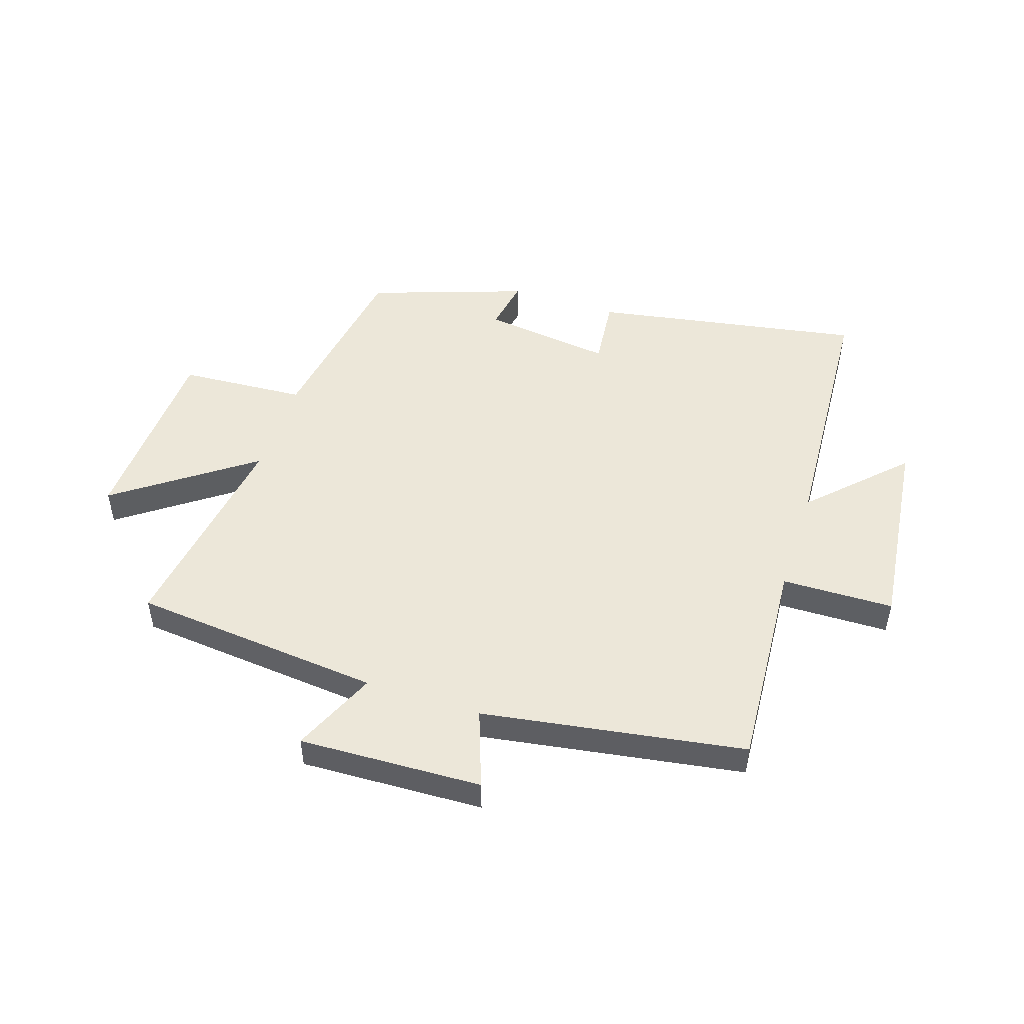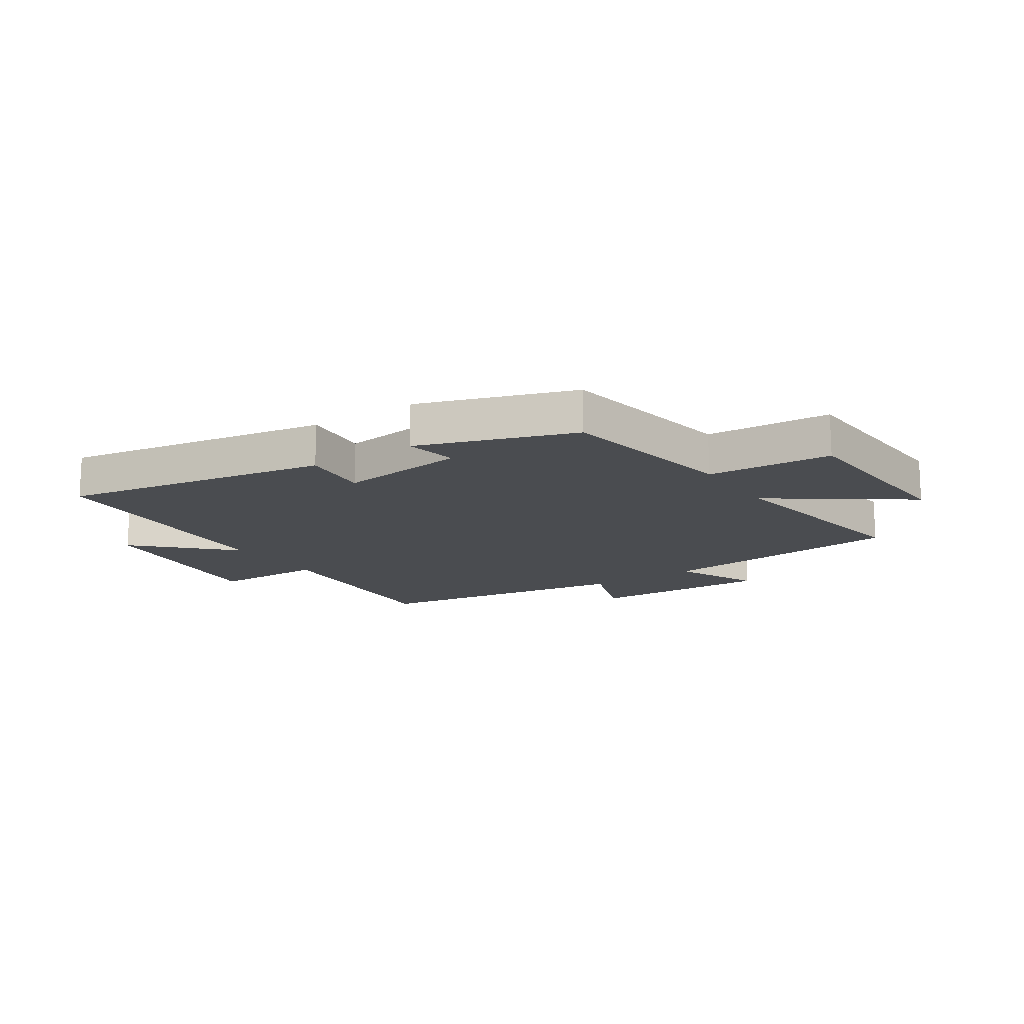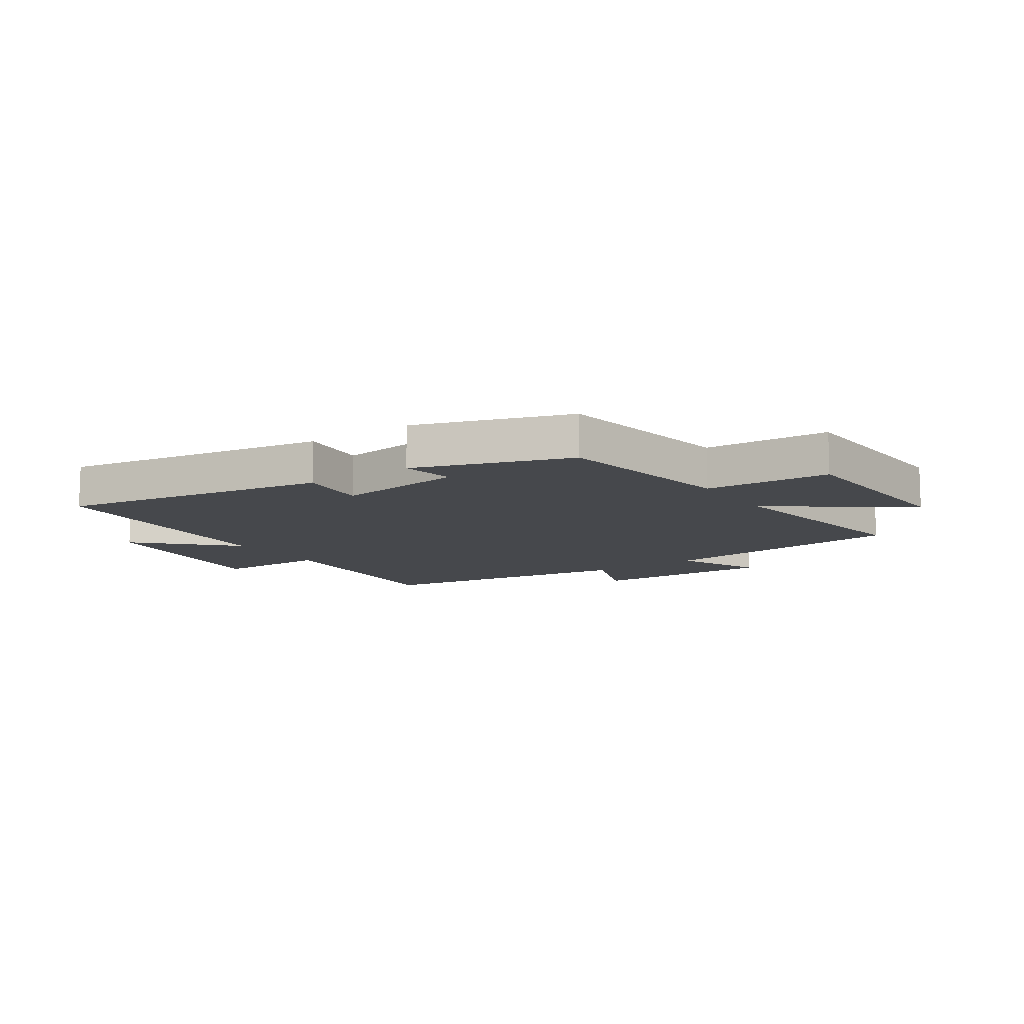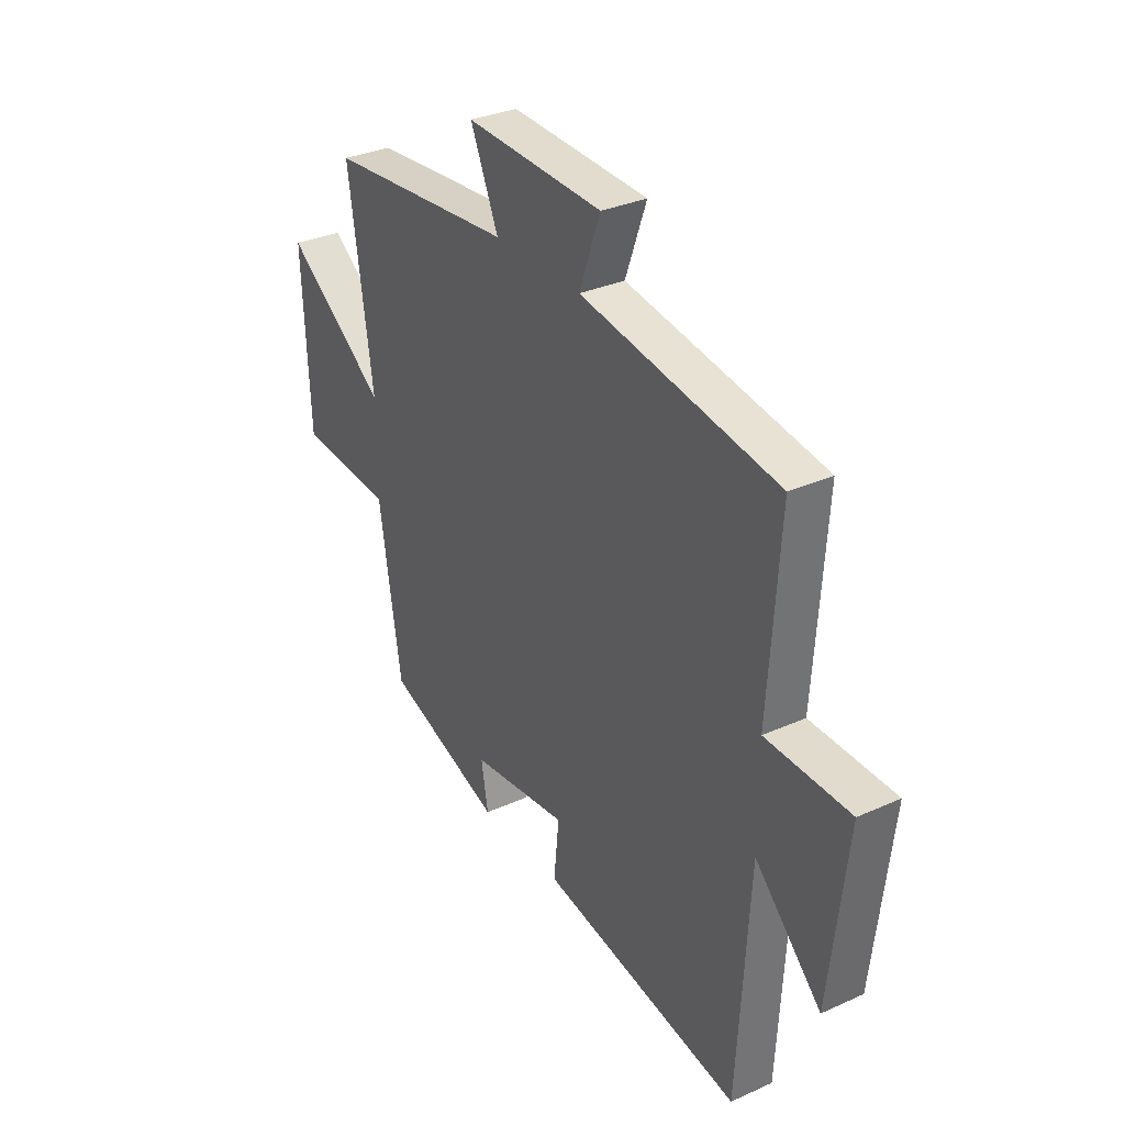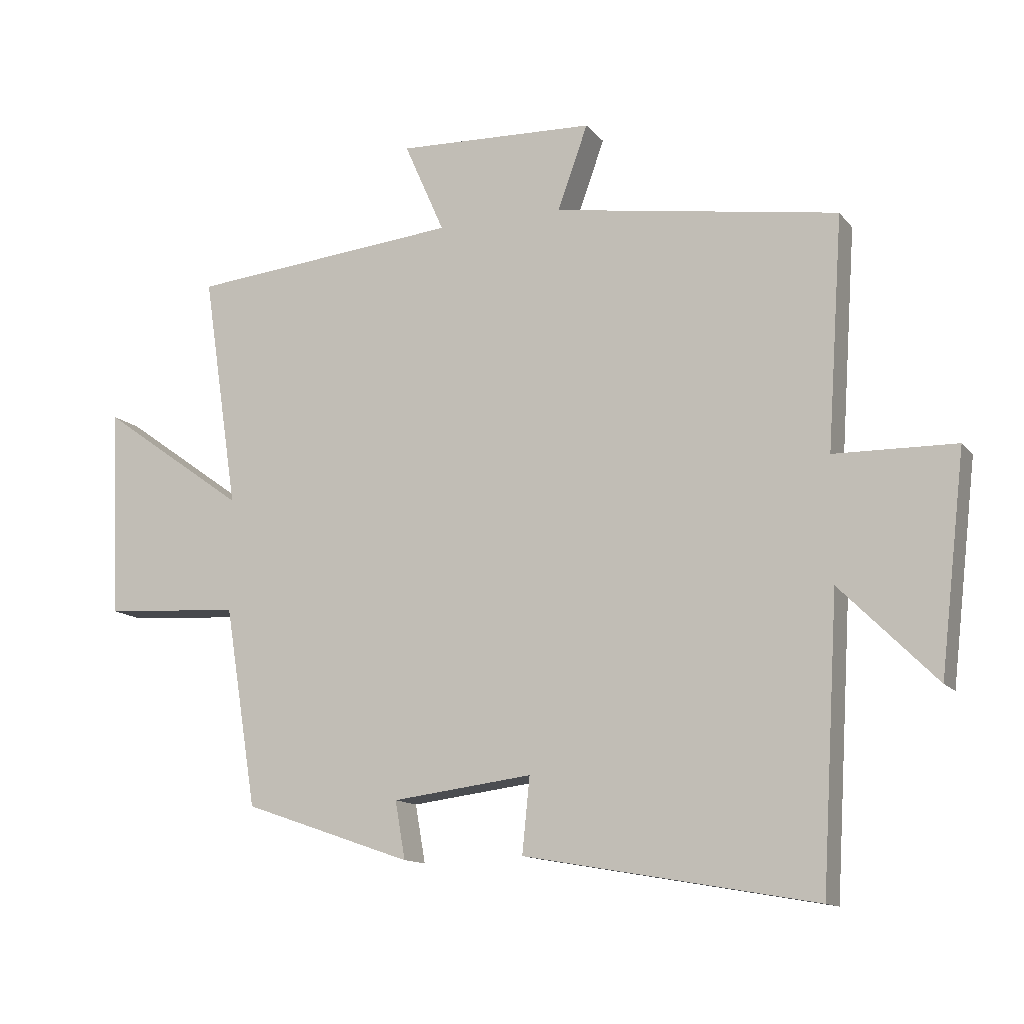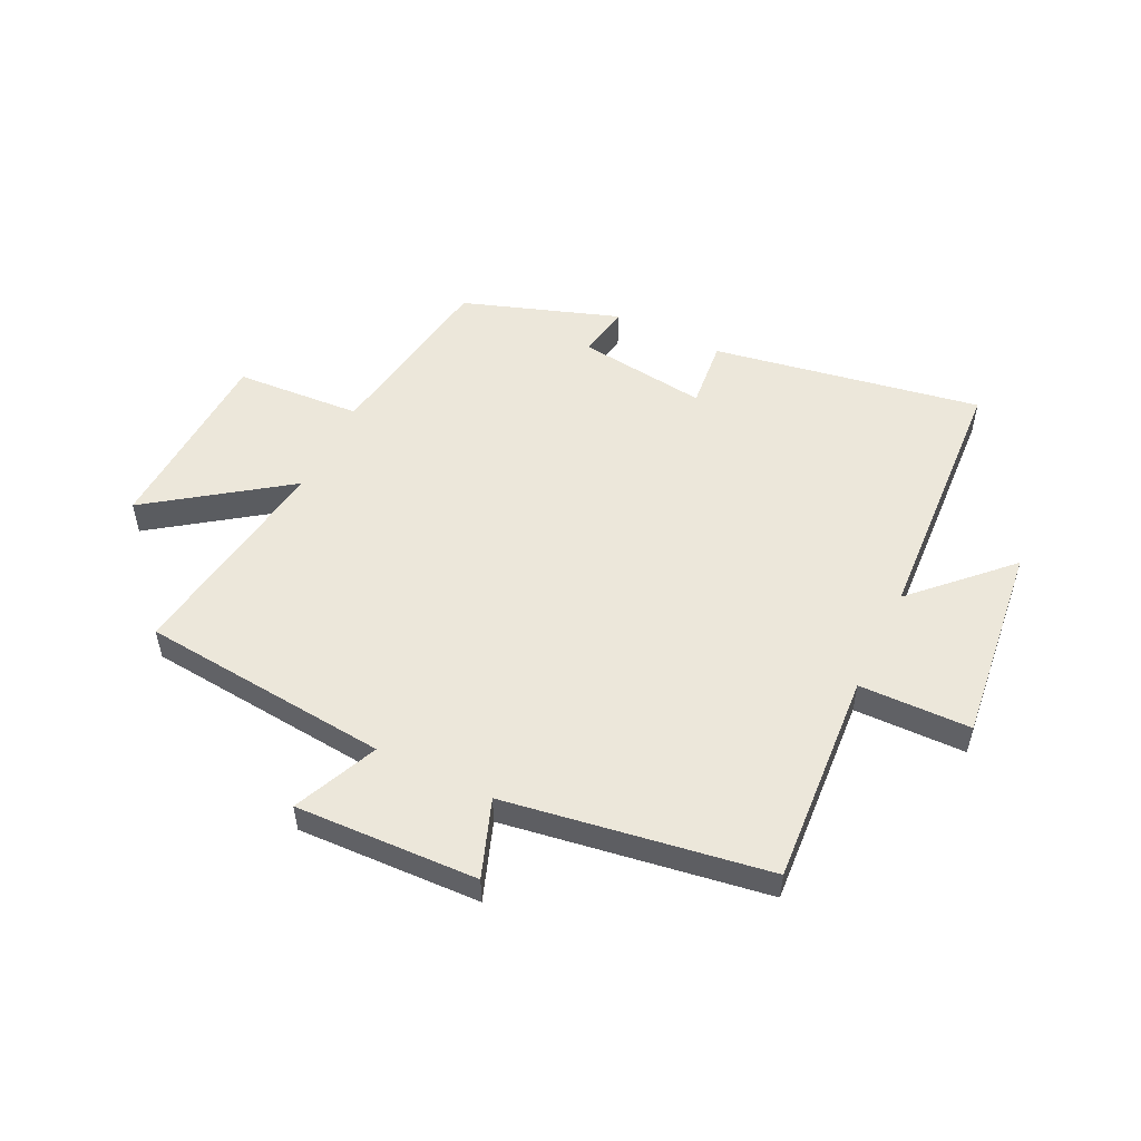
<metadata>
{"format":"obj","ext":"obj","renderer":"f3d","projection":"perspective","resolution":1024,"background":"white","views":[{"elev":49.8,"azim":18.1,"up":"+Y"},{"elev":-15.1,"azim":-146.1,"up":"+Y"},{"elev":-11.3,"azim":-145.5,"up":"+Y"},{"elev":32.0,"azim":57.6,"up":"+Z"},{"elev":-12.9,"azim":23.8,"up":"+Z"},{"elev":52.8,"azim":25.9,"up":"+Y"}]}
</metadata>
<code>
v 0.525 0.07 0.429
v 0.5 0.07 0.063
v 0.692 0.07 0.059
v 0.652 0.07 -0.283
v 0.5 0.07 -0.131
v 0.473 0.07 -0.581
v 0.012 0.07 -0.5
v 0.024 0.07 -0.381
v -0.198 0.07 -0.409
v -0.182 0.07 -0.5
v -0.449 0.07 -0.408
v -0.5 0.07 -0.092
v -0.716 0.07 -0.078
v -0.732 0.07 0.254
v -0.5 0.07 0.088
v -0.556 0.07 0.459
v -0.127 0.07 0.5
v -0.191 0.07 0.645
v 0.123 0.07 0.633
v 0.075 0.07 0.5
v 0.525 0 0.429
v 0.5 0 0.063
v 0.692 0 0.059
v 0.652 0 -0.283
v 0.5 0 -0.131
v 0.473 0 -0.581
v 0.012 0 -0.5
v 0.024 0 -0.381
v -0.198 0 -0.409
v -0.182 0 -0.5
v -0.449 0 -0.408
v -0.5 0 -0.092
v -0.716 0 -0.078
v -0.732 0 0.254
v -0.5 0 0.088
v -0.556 0 0.459
v -0.127 0 0.5
v -0.191 0 0.645
v 0.123 0 0.633
v 0.075 0 0.5
f 17 18 19 20
f 15 16 17 20
f 15 20 1 2
f 12 13 14 15
f 12 15 2
f 9 10 11 12
f 8 9 12 2
f 5 6 7 8
f 5 8 2 3
f 3 4 5
f 40 39 38 37
f 40 37 36 35
f 22 21 40 35
f 35 34 33 32
f 22 35 32
f 32 31 30 29
f 22 32 29 28
f 28 27 26 25
f 23 22 28 25
f 25 24 23
f 1 21 22 2
f 2 22 23 3
f 3 23 24 4
f 4 24 25 5
f 5 25 26 6
f 6 26 27 7
f 7 27 28 8
f 8 28 29 9
f 9 29 30 10
f 10 30 31 11
f 11 31 32 12
f 12 32 33 13
f 13 33 34 14
f 14 34 35 15
f 15 35 36 16
f 16 36 37 17
f 17 37 38 18
f 18 38 39 19
f 19 39 40 20
f 20 40 21 1

</code>
